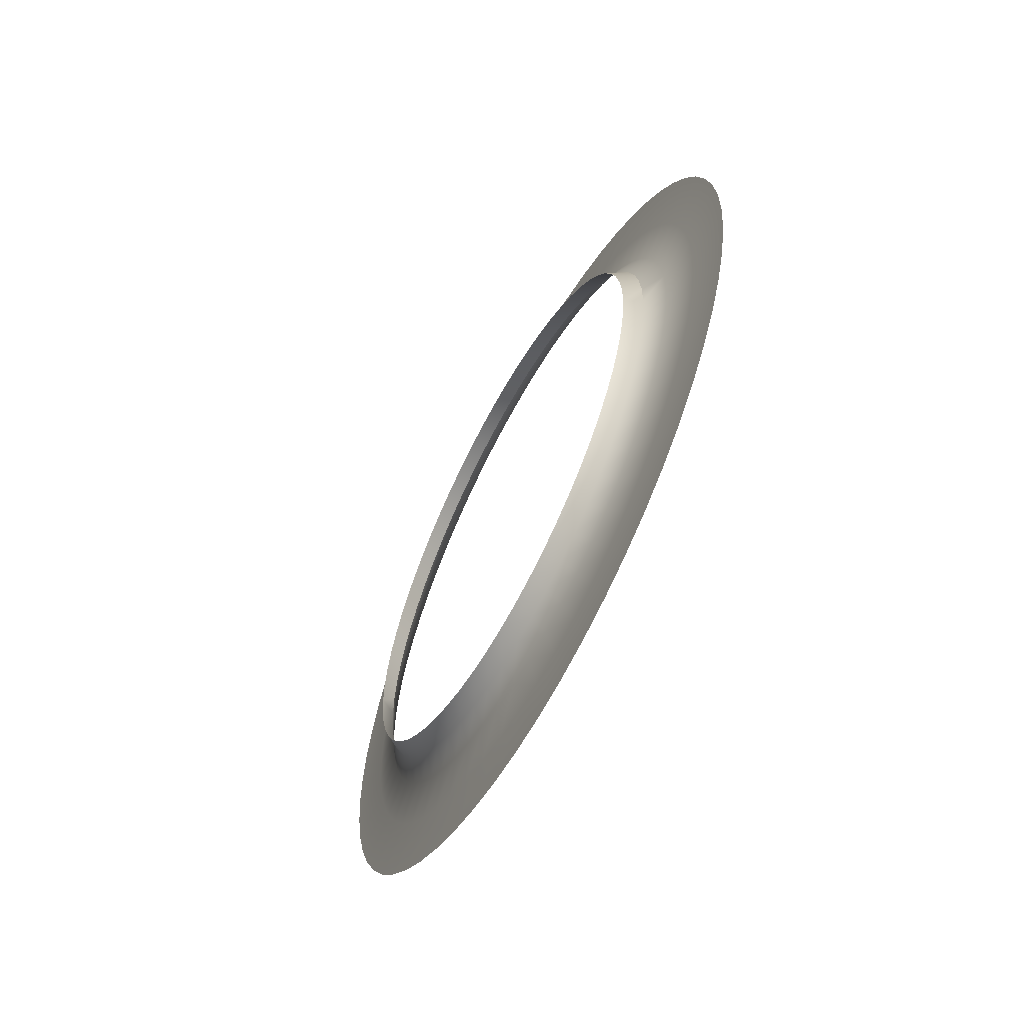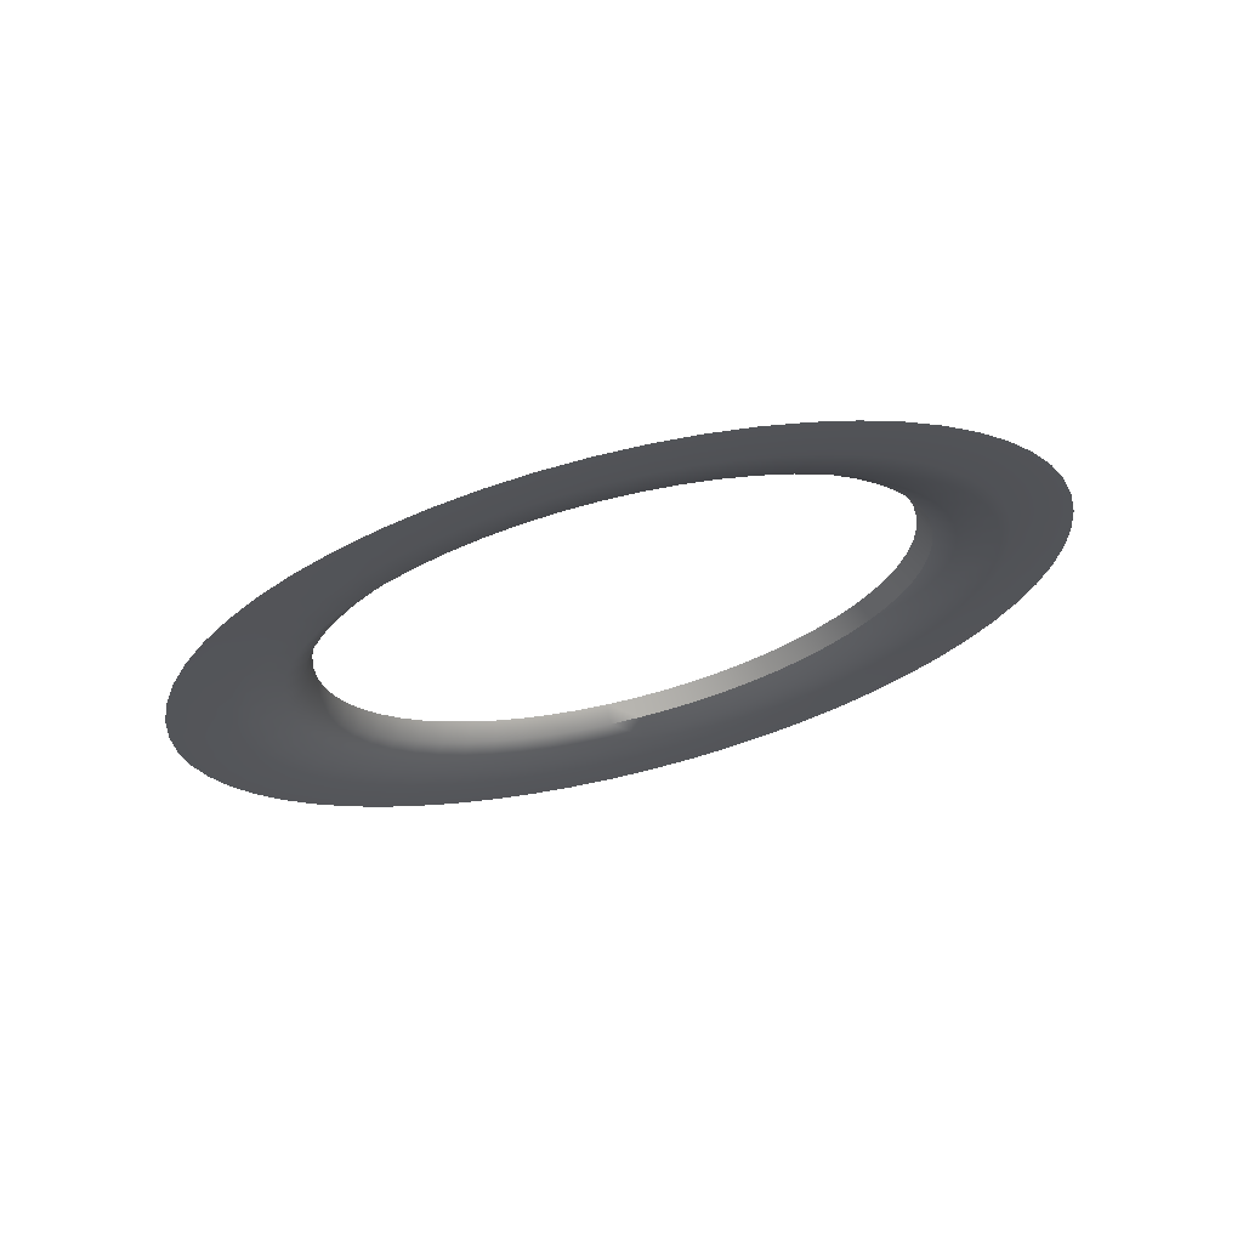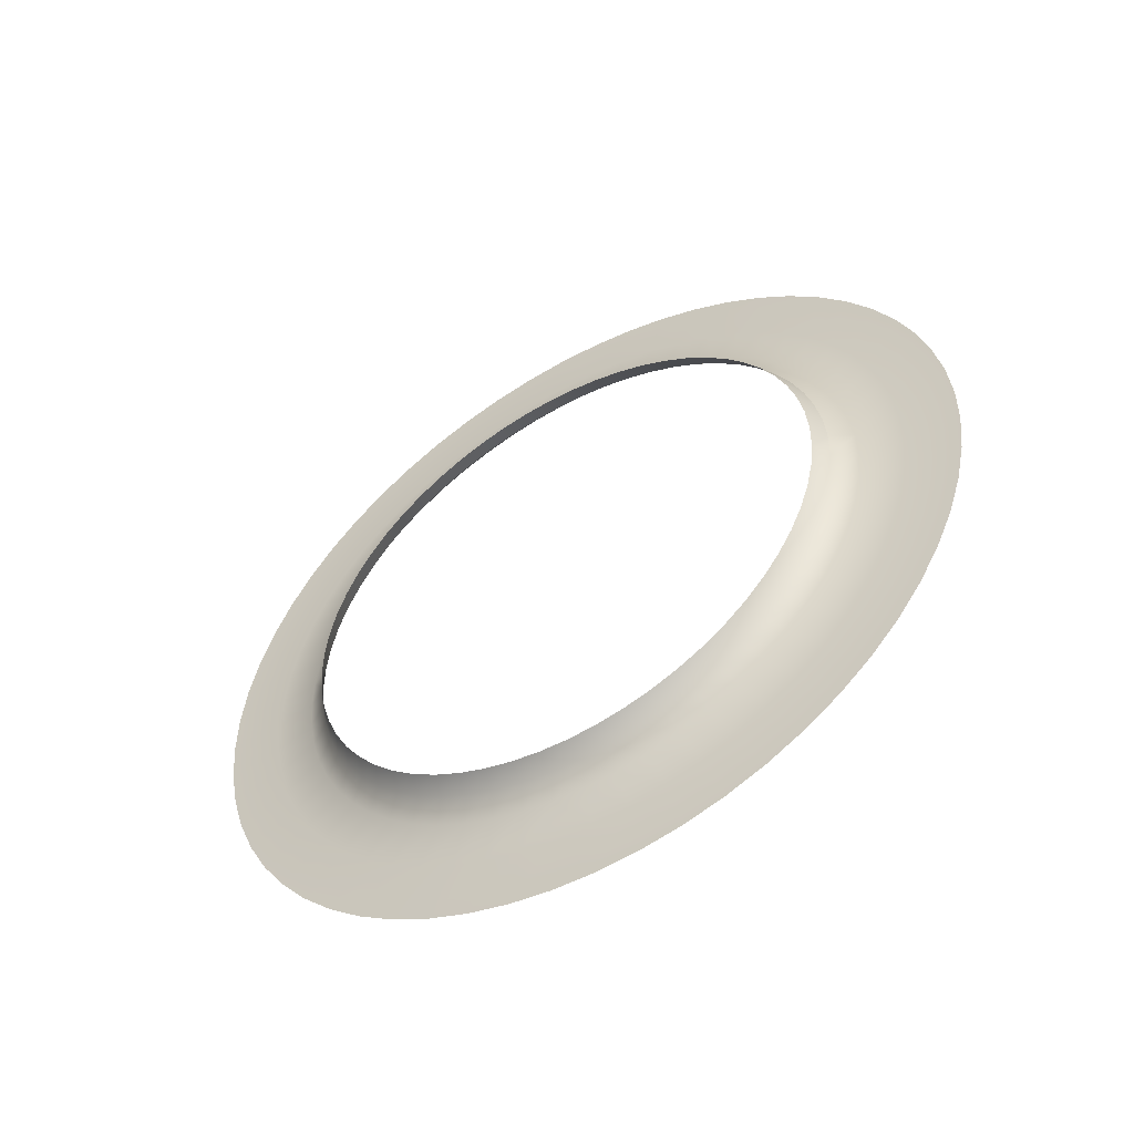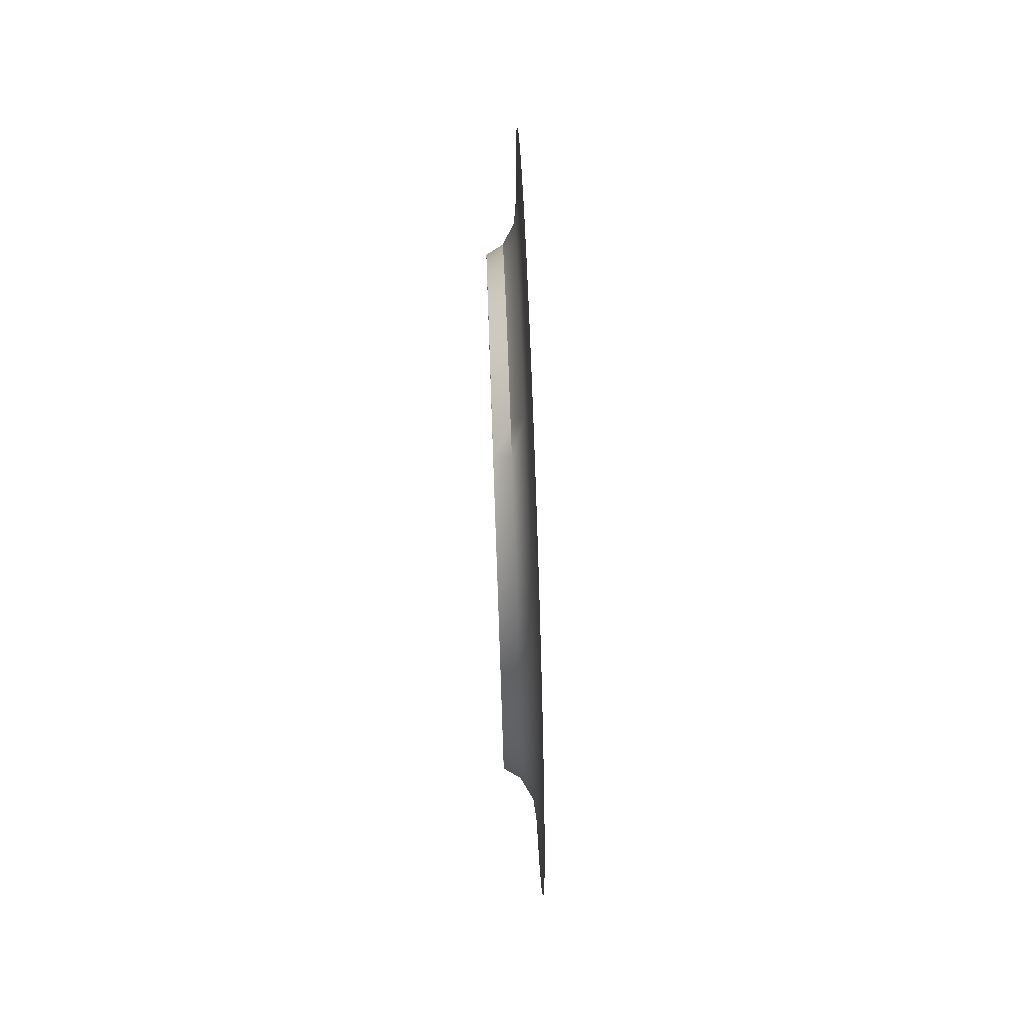
<metadata>
{"format":"obj","ext":"obj","renderer":"f3d","projection":"perspective","resolution":1024,"background":"white","views":[{"elev":-62.1,"azim":-28.0,"up":"+Y"},{"elev":69.4,"azim":76.4,"up":"+Z"},{"elev":-52.3,"azim":-59.3,"up":"+Y"},{"elev":75.8,"azim":-2.0,"up":"+Z"}]}
</metadata>
<code>
o Shelby_Cobra_wheels_front.003_Circle.020
v -0.5695 0.5986 1.299
v -0.5695 0.596 1.237
v -0.5695 0.4333 1.547
v -0.5695 0.486 1.513
v -0.5695 0.5305 1.47
v -0.5695 0.5651 1.418
v -0.5695 0.3133 1.577
v -0.5695 0.3749 1.568
v -0.5695 0.1911 1.557
v -0.5695 0.2511 1.573
v -0.5695 0.5881 1.36
v -0.5695 0.5144 1.071
v -0.5695 0.553 1.12
v -0.5695 0.5806 1.176
v -0.5695 0.3513 0.9859
v -0.5695 0.4113 1.003
v -0.5695 0.4665 1.032
v -0.5695 0.1691 1.013
v -0.5695 0.2275 0.9909
v -0.5695 0.2892 0.9819
v -0.5695 0.03735 1.141
v -0.5695 0.07189 1.089
v -0.5695 0.1165 1.046
v -0.5695 0.006376 1.323
v -0.5695 0.003856 1.261
v -0.5695 0.01433 1.199
v -0.5695 0.08802 1.488
v -0.5695 0.0494 1.439
v -0.5695 0.02178 1.383
v -0.5695 0.136 1.528
v -0.5739 0.526 1.294
v -0.5739 0.5241 1.247
v -0.5739 0.4011 1.481
v -0.5739 0.4409 1.456
v -0.5739 0.4746 1.423
v -0.5739 0.5007 1.384
v -0.5739 0.3104 1.505
v -0.5739 0.357 1.498
v -0.5739 0.2182 1.489
v -0.5739 0.2635 1.502
v -0.5739 0.5181 1.341
v -0.5739 0.4624 1.122
v -0.5739 0.4916 1.159
v -0.5739 0.5125 1.201
v -0.5739 0.3392 1.058
v -0.5739 0.3845 1.07
v -0.5739 0.4262 1.092
v -0.5739 0.2015 1.078
v -0.5739 0.2456 1.062
v -0.5739 0.2922 1.055
v -0.5739 0.102 1.175
v -0.5739 0.1281 1.136
v -0.5739 0.1617 1.103
v -0.5739 0.07856 1.312
v -0.5739 0.07666 1.265
v -0.5739 0.08457 1.219
v -0.5739 0.1403 1.437
v -0.5739 0.1111 1.4
v -0.5739 0.0902 1.358
v -0.5739 0.1765 1.467
v -0.5962 0.5025 1.293
v -0.5962 0.5008 1.251
v -0.5962 0.391 1.46
v -0.5962 0.4265 1.437
v -0.5962 0.4566 1.408
v -0.5962 0.4799 1.373
v -0.5962 0.31 1.481
v -0.5962 0.3516 1.474
v -0.5962 0.2276 1.466
v -0.5962 0.2681 1.478
v -0.5962 0.4954 1.334
v -0.5962 0.4457 1.139
v -0.5962 0.4718 1.172
v -0.5962 0.4904 1.21
v -0.5962 0.3357 1.081
v -0.5962 0.3762 1.093
v -0.5962 0.4134 1.112
v -0.5962 0.2128 1.099
v -0.5962 0.2522 1.085
v -0.5962 0.2938 1.079
v -0.5962 0.1239 1.186
v -0.5962 0.1472 1.151
v -0.5962 0.1773 1.122
v -0.5962 0.103 1.309
v -0.5962 0.1013 1.267
v -0.5962 0.1084 1.225
v -0.5962 0.1581 1.42
v -0.5962 0.132 1.387
v -0.5962 0.1134 1.349
v -0.5962 0.1904 1.447
v -0.5695 0.4396 1.016
v -0.5695 0.5949 1.33
v -0.5695 0.535 1.095
v -0.5695 0.5094 1.493
v -0.5695 0.5989 1.268
v -0.5695 0.5492 1.445
v -0.5695 0.4605 1.531
v -0.5695 0.1628 1.544
v -0.5695 0.3443 1.574
v -0.5695 0.2207 1.567
v -0.5695 0.111 1.509
v -0.5695 0.02432 1.17
v -0.5695 0.0125 1.353
v -0.5695 0.3203 0.9823
v -0.5695 0.1419 1.028
v -0.5695 0.5899 1.206
v -0.5695 0.4915 1.05
v -0.5695 0.2821 1.577
v -0.5695 0.5781 1.39
v -0.5695 0.4047 1.559
v -0.5695 0.3817 0.9928
v -0.5695 0.5683 1.148
v -0.5695 0.1977 1
v -0.5695 0.05326 1.114
v -0.5695 0.2581 0.9848
v -0.5695 0.003487 1.292
v -0.5695 0.09304 1.066
v -0.5695 0.06743 1.464
v -0.5695 0.007486 1.23
v -0.5695 0.03413 1.412
v -0.5739 0.4059 1.08
v -0.5739 0.5233 1.318
v -0.5739 0.478 1.14
v -0.5739 0.4586 1.441
v -0.5739 0.5263 1.271
v -0.5739 0.4887 1.405
v -0.5739 0.4217 1.47
v -0.5739 0.1967 1.479
v -0.5739 0.3339 1.502
v -0.5739 0.2405 1.496
v -0.5739 0.1576 1.453
v -0.5739 0.09212 1.196
v -0.5739 0.08319 1.335
v -0.5739 0.3158 1.055
v -0.5739 0.181 1.089
v -0.5739 0.5195 1.224
v -0.5739 0.4451 1.106
v -0.5739 0.2869 1.504
v -0.5739 0.5105 1.363
v -0.5739 0.3795 1.491
v -0.5739 0.3622 1.063
v -0.5739 0.5031 1.18
v -0.5739 0.2232 1.069
v -0.5739 0.114 1.155
v -0.5739 0.2688 1.057
v -0.5739 0.07638 1.289
v -0.5739 0.144 1.119
v -0.5739 0.1247 1.419
v -0.5739 0.0794 1.242
v -0.5739 0.09953 1.379
v -0.57 0.1587 1.493
v -0.57 0.1174 1.459
v -0.57 0.2377 1.031
v -0.57 0.2908 1.023
v -0.57 0.05381 1.21
v -0.57 0.07365 1.16
v -0.57 0.04695 1.317
v -0.57 0.04477 1.263
v -0.57 0.06023 1.369
v -0.57 0.1034 1.116
v -0.57 0.1419 1.078
v -0.57 0.3444 1.026
v -0.57 0.3962 1.041
v -0.57 0.4437 1.066
v -0.57 0.08405 1.417
v -0.57 0.1873 1.049
v -0.57 0.5577 1.296
v -0.57 0.5486 1.349
v -0.57 0.5422 1.19
v -0.57 0.5555 1.242
v -0.57 0.4851 1.1
v -0.57 0.5184 1.142
v -0.57 0.499 1.444
v -0.57 0.4606 1.481
v -0.57 0.3116 1.536
v -0.57 0.258 1.533
v -0.57 0.5288 1.399
v -0.57 0.4152 1.51
v -0.57 0.3648 1.529
v -0.57 0.2063 1.518
v -0.5962 0.3953 1.102
v -0.5962 0.5001 1.313
v -0.5962 0.4596 1.155
v -0.5962 0.4423 1.423
v -0.5962 0.5028 1.272
v -0.5962 0.4692 1.391
v -0.5962 0.4094 1.45
v -0.5962 0.2085 1.458
v -0.5962 0.331 1.479
v -0.5962 0.2476 1.473
v -0.5962 0.1735 1.434
v -0.5962 0.1151 1.205
v -0.5962 0.1071 1.329
v -0.5962 0.3148 1.079
v -0.5962 0.1944 1.11
v -0.5962 0.4967 1.23
v -0.5962 0.4303 1.125
v -0.5962 0.289 1.48
v -0.5962 0.4887 1.354
v -0.5962 0.3717 1.468
v -0.5962 0.3562 1.086
v -0.5962 0.4821 1.191
v -0.5962 0.2321 1.091
v -0.5962 0.1346 1.168
v -0.5962 0.2728 1.081
v -0.5962 0.101 1.288
v -0.5962 0.1615 1.136
v -0.5962 0.1442 1.404
v -0.5962 0.1037 1.246
v -0.5962 0.1217 1.369
v -0.5834 0.31 1.488
v -0.5834 0.2665 1.485
v -0.5834 0.5079 1.249
v -0.5834 0.5097 1.293
v -0.5834 0.5023 1.336
v -0.5834 0.4862 1.377
v -0.5834 0.462 1.413
v -0.5834 0.394 1.467
v -0.5834 0.3531 1.482
v -0.5834 0.4309 1.443
v -0.5834 0.3366 1.074
v -0.5834 0.3786 1.086
v -0.5834 0.2245 1.473
v -0.5834 0.1859 1.453
v -0.5834 0.4778 1.168
v -0.5834 0.4971 1.207
v -0.5834 0.2091 1.093
v -0.5834 0.25 1.078
v -0.5834 0.1169 1.183
v -0.5834 0.1411 1.147
v -0.5834 0.1524 1.425
v -0.5834 0.2931 1.071
v -0.5834 0.1008 1.223
v -0.5834 0.09526 1.31
v -0.5834 0.09349 1.266
v -0.5834 0.106 1.352
v -0.5834 0.1723 1.116
v -0.5834 0.4172 1.106
v -0.5834 0.1254 1.391
v -0.5834 0.4508 1.134
v -0.57 0.1371 1.477
v -0.57 0.264 1.025
v -0.57 0.06242 1.185
v -0.57 0.04445 1.29
v -0.57 0.05223 1.343
v -0.57 0.1217 1.096
v -0.57 0.3177 1.023
v -0.57 0.4206 1.052
v -0.57 0.0996 1.439
v -0.57 0.1638 1.062
v -0.57 0.5545 1.323
v -0.57 0.0479 1.236
v -0.57 0.5502 1.216
v -0.57 0.5028 1.12
v -0.57 0.07088 1.394
v -0.57 0.4653 1.082
v -0.57 0.4808 1.464
v -0.57 0.2847 1.536
v -0.57 0.558 1.269
v -0.57 0.54 1.375
v -0.57 0.5151 1.422
v -0.57 0.3905 1.521
v -0.57 0.4386 1.497
v -0.57 0.3707 1.032
v -0.57 0.1818 1.507
v -0.57 0.5316 1.166
v -0.57 0.3384 1.534
v -0.57 0.212 1.039
v -0.57 0.2318 1.527
v -0.57 0.08738 1.137
v -0.5834 0.2882 1.488
v -0.5834 0.5099 1.271
v -0.5834 0.4953 1.357
v -0.5834 0.4751 1.395
v -0.5834 0.374 1.475
v -0.5834 0.413 1.456
v -0.5834 0.3579 1.079
v -0.5834 0.2047 1.464
v -0.5834 0.4885 1.187
v -0.5834 0.3317 1.486
v -0.5834 0.2292 1.084
v -0.5834 0.2452 1.48
v -0.5834 0.1281 1.164
v -0.5834 0.1684 1.44
v -0.5834 0.2714 1.073
v -0.5834 0.1078 1.203
v -0.5834 0.09323 1.288
v -0.5834 0.09954 1.331
v -0.5834 0.1559 1.13
v -0.5834 0.315 1.072
v -0.5834 0.3984 1.095
v -0.5834 0.138 1.409
v -0.5834 0.1901 1.103
v -0.5834 0.5071 1.315
v -0.5834 0.09603 1.245
v -0.5834 0.5036 1.228
v -0.5834 0.4652 1.15
v -0.5834 0.1147 1.372
v -0.5834 0.4347 1.119
v -0.5834 0.4472 1.429
f 152 101 27
f 57 241 152
f 131 151 241
f 241 30 101
f 20 242 115
f 154 145 242
f 242 49 153
f 115 153 19
f 21 243 102
f 156 132 243
f 243 56 155
f 102 155 26
f 158 116 25
f 55 244 158
f 146 157 244
f 116 157 24
f 157 103 24
f 54 245 157
f 133 159 245
f 245 29 103
f 23 246 117
f 161 147 246
f 246 52 160
f 117 160 22
f 15 247 104
f 162 134 247
f 247 50 154
f 104 154 20
f 17 248 91
f 164 121 248
f 248 46 163
f 91 163 16
f 165 118 28
f 58 249 165
f 148 152 249
f 249 27 118
f 18 250 105
f 166 135 250
f 250 53 161
f 105 161 23
f 168 92 11
f 41 251 168
f 122 167 251
f 92 167 1
f 26 252 119
f 155 149 252
f 252 55 158
f 119 158 25
f 2 253 106
f 170 136 253
f 253 44 169
f 106 169 14
f 13 254 93
f 172 123 254
f 254 42 171
f 93 171 12
f 159 120 29
f 59 255 159
f 150 165 255
f 255 28 120
f 12 256 107
f 171 137 256
f 256 47 164
f 107 164 17
f 174 94 4
f 34 257 174
f 124 173 257
f 257 5 94
f 176 108 10
f 40 258 176
f 138 175 258
f 258 7 108
f 167 95 1
f 31 259 167
f 259 32 170
f 95 170 2
f 177 109 6
f 36 260 177
f 139 168 260
f 260 11 109
f 173 96 5
f 35 261 173
f 126 177 261
f 261 6 96
f 179 110 8
f 38 262 179
f 140 178 262
f 262 3 110
f 178 97 3
f 33 263 178
f 127 174 263
f 263 4 97
f 16 264 111
f 163 141 264
f 264 45 162
f 111 162 15
f 151 98 30
f 60 265 151
f 128 180 265
f 265 9 98
f 14 266 112
f 169 142 266
f 266 43 172
f 112 172 13
f 175 99 7
f 37 267 175
f 129 179 267
f 267 8 99
f 19 268 113
f 153 143 268
f 268 48 166
f 113 166 18
f 180 100 9
f 39 269 180
f 130 176 269
f 269 10 100
f 22 270 114
f 160 144 270
f 270 51 156
f 114 156 21
f 212 138 40
f 70 271 212
f 198 211 271
f 271 37 138
f 214 125 31
f 61 272 214
f 272 62 213
f 125 213 32
f 216 139 36
f 66 273 216
f 199 215 273
f 273 41 139
f 217 126 35
f 65 274 217
f 186 216 274
f 274 36 126
f 219 140 38
f 68 275 219
f 200 218 275
f 275 33 140
f 218 127 33
f 63 276 218
f 187 220 276
f 276 34 127
f 46 277 141
f 222 201 277
f 277 75 221
f 141 221 45
f 224 128 60
f 90 278 224
f 188 223 278
f 278 39 128
f 44 279 142
f 226 202 279
f 279 73 225
f 142 225 43
f 211 129 37
f 67 280 211
f 189 219 280
f 280 38 129
f 49 281 143
f 228 203 281
f 281 78 227
f 143 227 48
f 223 130 39
f 69 282 223
f 190 212 282
f 282 40 130
f 52 283 144
f 230 204 283
f 283 81 229
f 144 229 51
f 231 131 57
f 87 284 231
f 191 224 284
f 284 60 131
f 50 285 145
f 232 205 285
f 285 79 228
f 145 228 49
f 51 286 132
f 229 192 286
f 286 86 233
f 132 233 56
f 55 287 146
f 235 206 287
f 206 234 287
f 287 54 146
f 234 133 54
f 84 288 234
f 193 236 288
f 288 59 133
f 53 289 147
f 237 207 289
f 289 82 230
f 147 230 52
f 45 290 134
f 221 194 290
f 290 80 232
f 134 232 50
f 47 291 121
f 238 181 291
f 291 76 222
f 121 222 46
f 239 148 58
f 88 292 239
f 208 231 292
f 292 57 148
f 48 293 135
f 227 195 293
f 293 83 237
f 135 237 53
f 215 122 41
f 71 294 215
f 182 214 294
f 294 31 122
f 56 295 149
f 233 209 295
f 295 85 235
f 149 235 55
f 32 296 136
f 213 196 296
f 296 74 226
f 136 226 44
f 43 297 123
f 225 183 297
f 297 72 240
f 123 240 42
f 236 150 59
f 89 298 236
f 210 239 298
f 298 58 150
f 42 299 137
f 240 197 299
f 299 77 238
f 137 238 47
f 220 124 34
f 64 300 220
f 184 217 300
f 300 35 124
f 152 241 101
f 57 131 241
f 131 60 151
f 241 151 30
f 20 154 242
f 154 50 145
f 242 145 49
f 115 242 153
f 21 156 243
f 156 51 132
f 243 132 56
f 102 243 155
f 158 244 116
f 55 146 244
f 146 54 157
f 116 244 157
f 157 245 103
f 54 133 245
f 133 59 159
f 245 159 29
f 23 161 246
f 161 53 147
f 246 147 52
f 117 246 160
f 15 162 247
f 162 45 134
f 247 134 50
f 104 247 154
f 17 164 248
f 164 47 121
f 248 121 46
f 91 248 163
f 165 249 118
f 58 148 249
f 148 57 152
f 249 152 27
f 18 166 250
f 166 48 135
f 250 135 53
f 105 250 161
f 168 251 92
f 41 122 251
f 122 31 167
f 92 251 167
f 26 155 252
f 155 56 149
f 252 149 55
f 119 252 158
f 2 170 253
f 170 32 136
f 253 136 44
f 106 253 169
f 13 172 254
f 172 43 123
f 254 123 42
f 93 254 171
f 159 255 120
f 59 150 255
f 150 58 165
f 255 165 28
f 12 171 256
f 171 42 137
f 256 137 47
f 107 256 164
f 174 257 94
f 34 124 257
f 124 35 173
f 257 173 5
f 176 258 108
f 40 138 258
f 138 37 175
f 258 175 7
f 167 259 95
f 31 125 259
f 259 125 32
f 95 259 170
f 177 260 109
f 36 139 260
f 139 41 168
f 260 168 11
f 173 261 96
f 35 126 261
f 126 36 177
f 261 177 6
f 179 262 110
f 38 140 262
f 140 33 178
f 262 178 3
f 178 263 97
f 33 127 263
f 127 34 174
f 263 174 4
f 16 163 264
f 163 46 141
f 264 141 45
f 111 264 162
f 151 265 98
f 60 128 265
f 128 39 180
f 265 180 9
f 14 169 266
f 169 44 142
f 266 142 43
f 112 266 172
f 175 267 99
f 37 129 267
f 129 38 179
f 267 179 8
f 19 153 268
f 153 49 143
f 268 143 48
f 113 268 166
f 180 269 100
f 39 130 269
f 130 40 176
f 269 176 10
f 22 160 270
f 160 52 144
f 270 144 51
f 114 270 156
f 212 271 138
f 70 198 271
f 198 67 211
f 271 211 37
f 214 272 125
f 61 185 272
f 272 185 62
f 125 272 213
f 216 273 139
f 66 199 273
f 199 71 215
f 273 215 41
f 217 274 126
f 65 186 274
f 186 66 216
f 274 216 36
f 219 275 140
f 68 200 275
f 200 63 218
f 275 218 33
f 218 276 127
f 63 187 276
f 187 64 220
f 276 220 34
f 46 222 277
f 222 76 201
f 277 201 75
f 141 277 221
f 224 278 128
f 90 188 278
f 188 69 223
f 278 223 39
f 44 226 279
f 226 74 202
f 279 202 73
f 142 279 225
f 211 280 129
f 67 189 280
f 189 68 219
f 280 219 38
f 49 228 281
f 228 79 203
f 281 203 78
f 143 281 227
f 223 282 130
f 69 190 282
f 190 70 212
f 282 212 40
f 52 230 283
f 230 82 204
f 283 204 81
f 144 283 229
f 231 284 131
f 87 191 284
f 191 90 224
f 284 224 60
f 50 232 285
f 232 80 205
f 285 205 79
f 145 285 228
f 51 229 286
f 229 81 192
f 286 192 86
f 132 286 233
f 55 235 287
f 235 85 206
f 206 84 234
f 287 234 54
f 234 288 133
f 84 193 288
f 193 89 236
f 288 236 59
f 53 237 289
f 237 83 207
f 289 207 82
f 147 289 230
f 45 221 290
f 221 75 194
f 290 194 80
f 134 290 232
f 47 238 291
f 238 77 181
f 291 181 76
f 121 291 222
f 239 292 148
f 88 208 292
f 208 87 231
f 292 231 57
f 48 227 293
f 227 78 195
f 293 195 83
f 135 293 237
f 215 294 122
f 71 182 294
f 182 61 214
f 294 214 31
f 56 233 295
f 233 86 209
f 295 209 85
f 149 295 235
f 32 213 296
f 213 62 196
f 296 196 74
f 136 296 226
f 43 225 297
f 225 73 183
f 297 183 72
f 123 297 240
f 236 298 150
f 89 210 298
f 210 88 239
f 298 239 58
f 42 240 299
f 240 72 197
f 299 197 77
f 137 299 238
f 220 300 124
f 64 184 300
f 184 65 217
f 300 217 35

</code>
